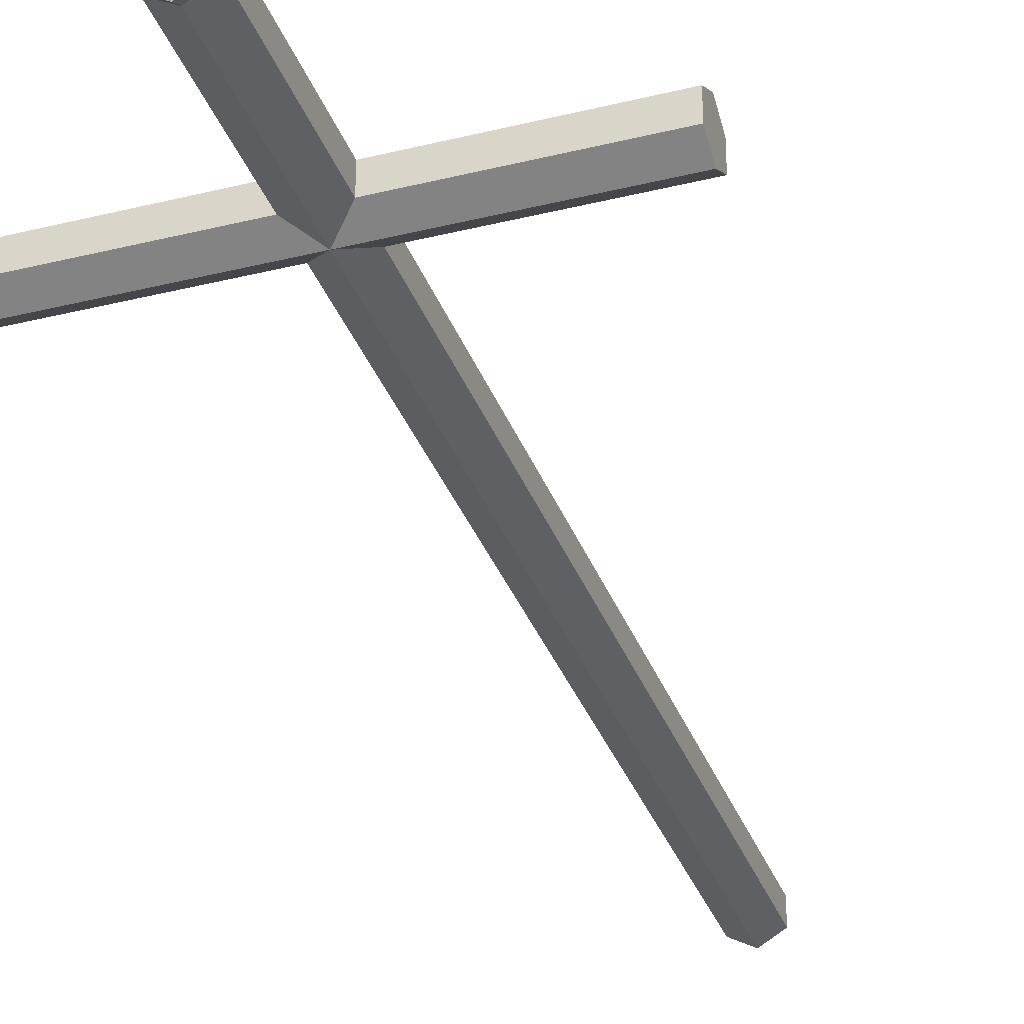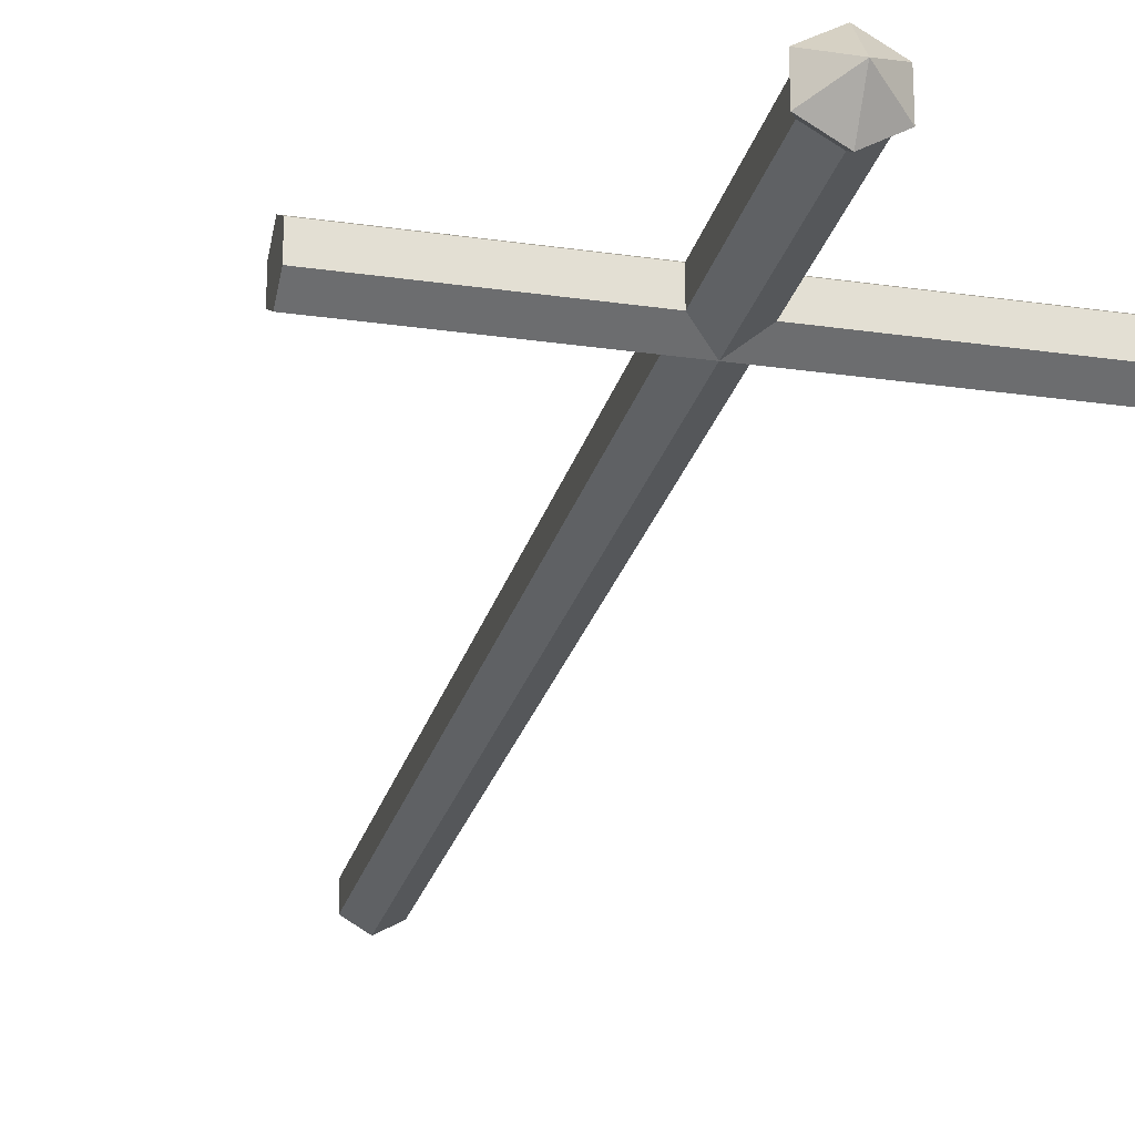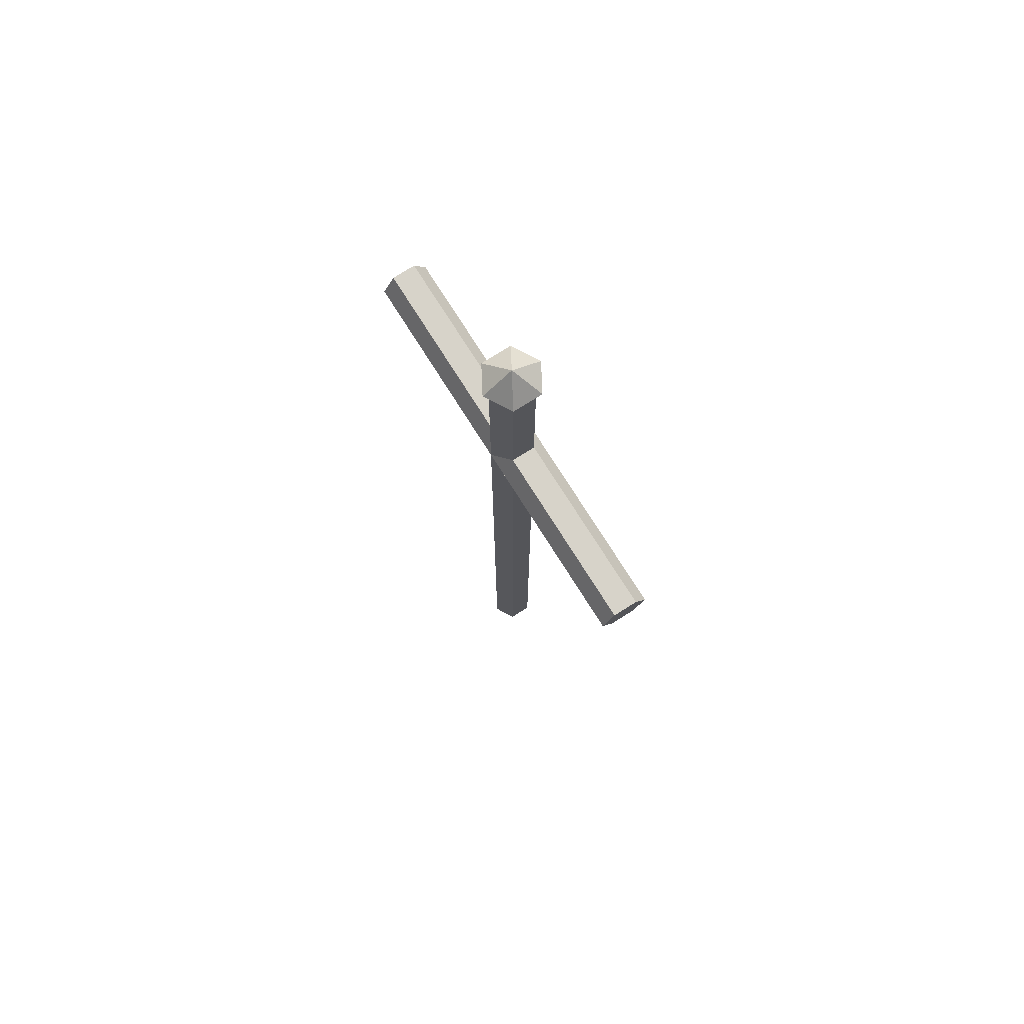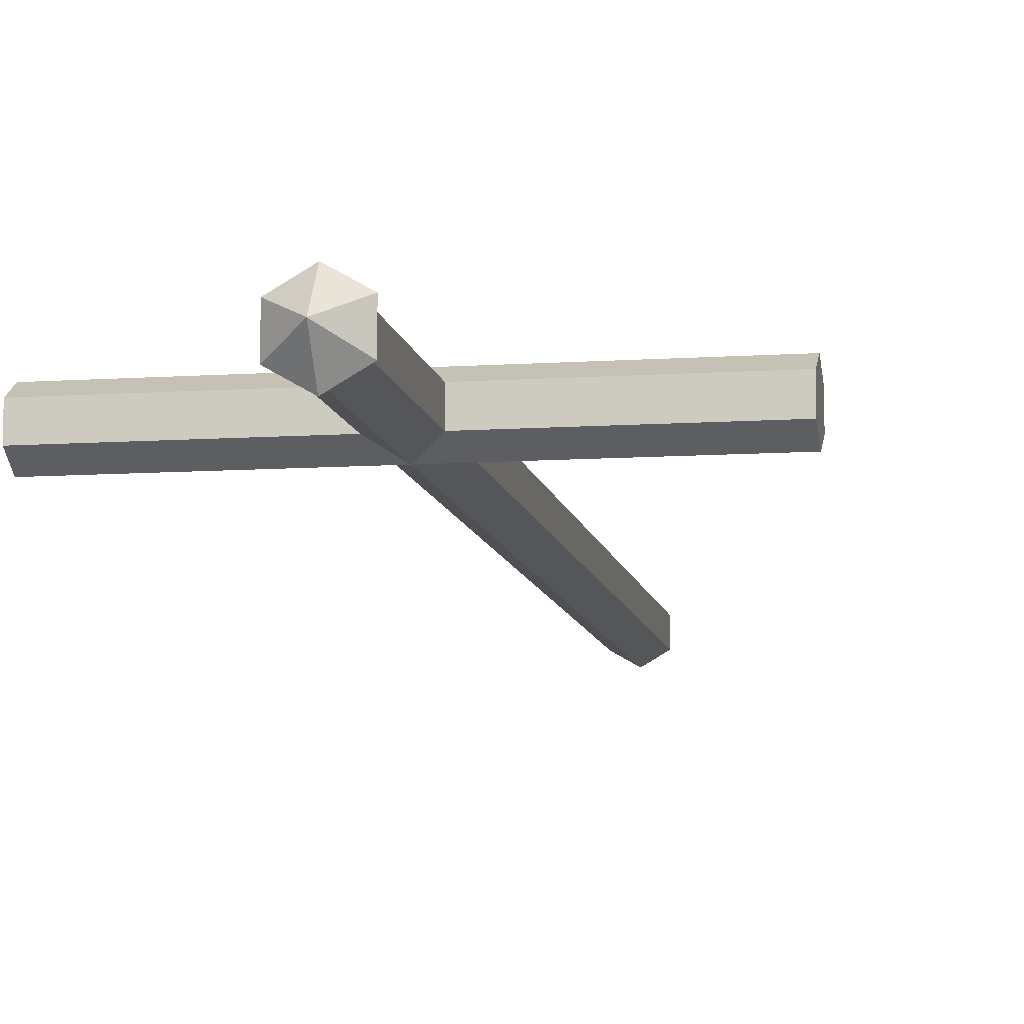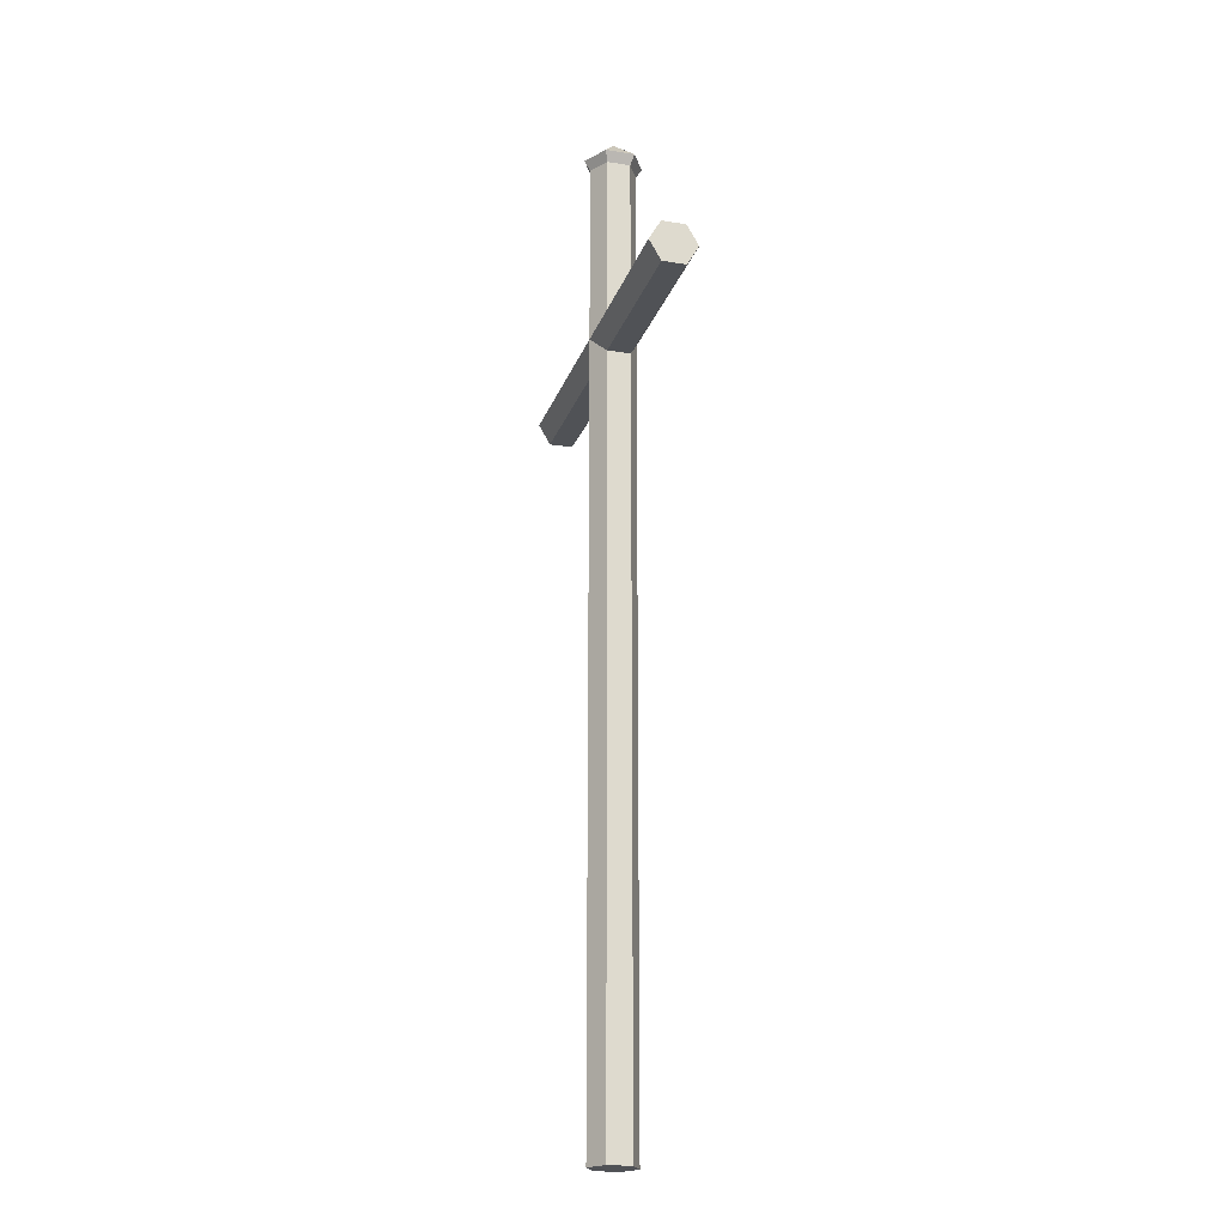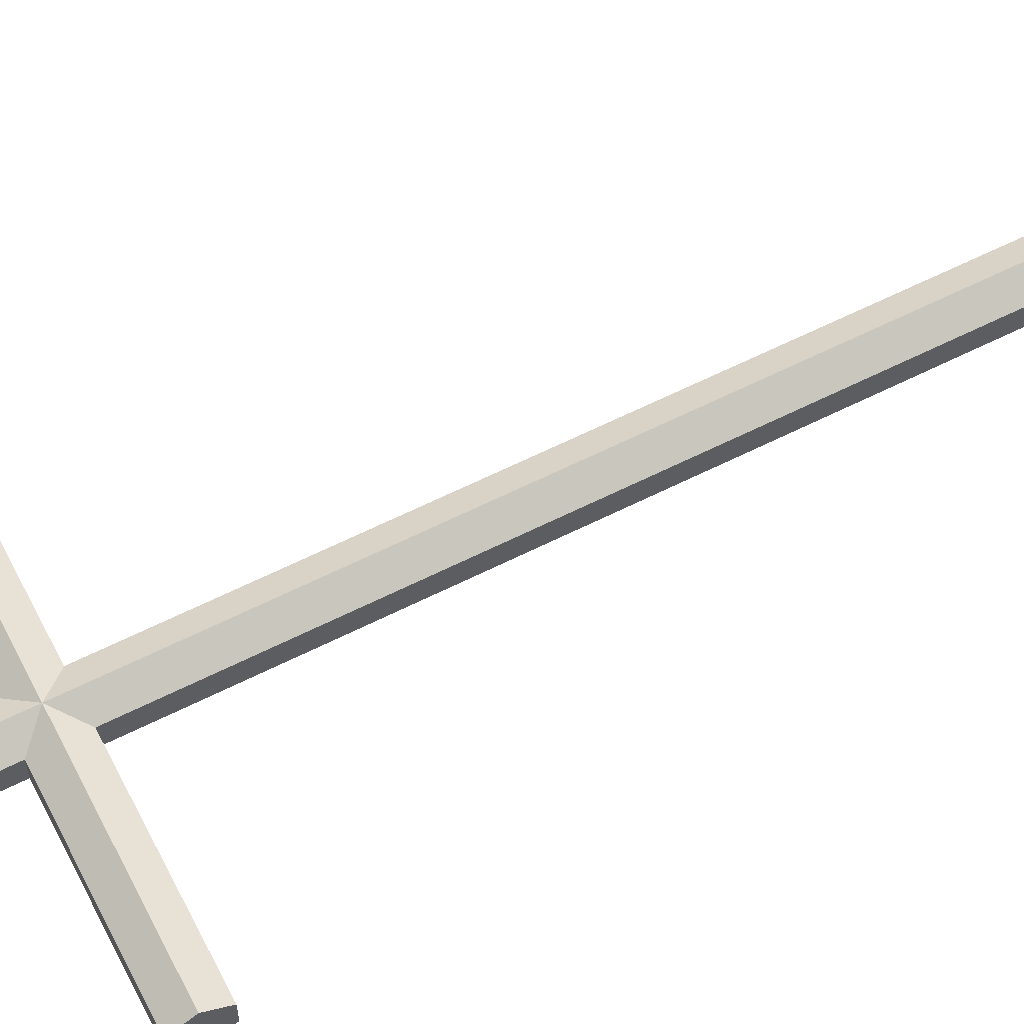
<metadata>
{"format":"obj","ext":"obj","renderer":"f3d","projection":"perspective","resolution":1024,"background":"white","views":[{"elev":-33.9,"azim":-161.4,"up":"+Z"},{"elev":-24.2,"azim":166.4,"up":"+Z"},{"elev":76.2,"azim":57.7,"up":"+Y"},{"elev":-9.6,"azim":-170.0,"up":"+Z"},{"elev":-21.1,"azim":-106.0,"up":"+Y"},{"elev":61.3,"azim":-117.2,"up":"+Z"}]}
</metadata>
<code>
g BouncyArmorPole
v 1.393e-09 6.83 -0.2068
v -4.284e-09 6.99 4.284e-09
v -0.1791 6.83 -0.1034
v -0.1791 6.83 0.1034
v -4.284e-09 6.99 4.284e-09
v -1.669e-08 6.83 0.2068
v 0.1791 6.83 0.1034
v -4.284e-09 6.99 4.284e-09
v 0.1791 6.83 -0.1034
v -0.1791 6.83 -0.1034
v -4.284e-09 6.99 4.284e-09
v -0.1791 6.83 0.1034
v -1.669e-08 6.83 0.2068
v -4.284e-09 6.99 4.284e-09
v 0.1791 6.83 0.1034
v 0.1791 6.83 -0.1034
v -4.284e-09 6.99 4.284e-09
v 1.393e-09 6.83 -0.2068
v 0.1426 -0.003531 -0.08233
v 0.1426 -0.003531 0.08233
v 0.1426 6.759 0.08233
v 0.1426 6.759 -0.08233
v 0.1426 -0.003531 0.08233
v -1.44e-08 -0.003531 0.1647
v -1.387e-08 6.759 0.1647
v 0.1426 6.759 0.08233
v -1.44e-08 -0.003531 0.1647
v -0.1426 -0.003531 0.08233
v -0.1426 6.759 0.08233
v -1.387e-08 6.759 0.1647
v -0.1426 -0.003531 0.08233
v -0.1426 -0.003531 -0.08233
v -0.1426 6.759 -0.08233
v -0.1426 6.759 0.08233
v -0.1426 -0.003531 -0.08233
v 0 -0.003531 -0.1647
v 5.266e-10 6.759 -0.1647
v -0.1426 6.759 -0.08233
v 0.1426 -0.003531 -0.08233
v 0 -0.003531 -0.1647
v -0.1426 -0.003531 -0.08233
v 0.1426 -0.003531 0.08233
v -0.1426 -0.003531 0.08233
v -1.44e-08 -0.003531 0.1647
v -0.1426 6.759 -0.08233
v -0.1791 6.83 -0.1034
v -0.1791 6.83 0.1034
v -0.1426 6.759 0.08233
v 0.1426 6.759 -0.08233
v 0.1791 6.83 -0.1034
v 1.393e-09 6.83 -0.2068
v 5.266e-10 6.759 -0.1647
v -1.387e-08 6.759 0.1647
v -1.669e-08 6.83 0.2068
v 0.1791 6.83 0.1034
v 0.1426 6.759 0.08233
v 5.266e-10 6.759 -0.1647
v 1.393e-09 6.83 -0.2068
v -0.1791 6.83 -0.1034
v -0.1426 6.759 -0.08233
v -0.1426 6.759 0.08233
v -0.1791 6.83 0.1034
v -1.669e-08 6.83 0.2068
v -1.387e-08 6.759 0.1647
v 0.1426 6.759 0.08233
v 0.1791 6.83 0.1034
v 0.1791 6.83 -0.1034
v 0.1426 6.759 -0.08233
v 0 -0.003531 -0.1647
v 0.1426 -0.003531 -0.08233
v 0.1426 6.759 -0.08233
v 5.266e-10 6.759 -0.1647
v -1.37 5.446 0.1647
v -1.37 5.303 0.08233
v -1.37 5.303 -0.08233
v -1.37 5.446 -0.1647
v -1.37 5.588 0.08233
v -1.37 5.588 -0.08233
v -1.37 5.446 -0.1647
v -1.37 5.303 -0.08233
v 1.373 5.303 -0.08233
v 1.373 5.446 -0.1647
v -1.37 5.588 -0.08233
v -1.37 5.446 -0.1647
v 1.373 5.446 -0.1647
v 1.373 5.588 -0.08233
v -1.37 5.588 0.08233
v -1.37 5.588 -0.08233
v 1.373 5.588 -0.08233
v 1.373 5.588 0.08233
v -1.37 5.446 0.1647
v -1.37 5.588 0.08233
v 1.373 5.588 0.08233
v 1.373 5.446 0.1647
v -1.37 5.303 0.08233
v -1.37 5.446 0.1647
v 1.373 5.446 0.1647
v 1.373 5.303 0.08233
v -1.37 5.303 -0.08233
v -1.37 5.303 0.08233
v 1.373 5.303 0.08233
v 1.373 5.303 -0.08233
v 1.373 5.446 -0.1647
v 1.373 5.303 -0.08233
v 1.373 5.303 0.08233
v 1.373 5.446 0.1647
v 1.373 5.588 -0.08233
v 1.373 5.588 0.08233
g BouncyArmorPole_0
f 3 2 1
f 6 5 4
f 9 8 7
f 12 11 10
f 15 14 13
f 18 17 16
f 21 20 19
f 22 21 19
f 25 24 23
f 26 25 23
f 29 28 27
f 30 29 27
f 33 32 31
f 34 33 31
f 37 36 35
f 38 37 35
f 41 40 39
f 39 42 41
f 42 43 41
f 42 44 43
f 47 46 45
f 48 47 45
f 51 50 49
f 52 51 49
f 55 54 53
f 56 55 53
f 59 58 57
f 60 59 57
f 63 62 61
f 64 63 61
f 67 66 65
f 68 67 65
f 71 70 69
f 72 71 69
f 75 74 73
f 73 76 75
f 73 77 76
f 77 78 76
f 81 80 79
f 82 81 79
f 85 84 83
f 86 85 83
f 89 88 87
f 90 89 87
f 93 92 91
f 94 93 91
f 97 96 95
f 98 97 95
f 101 100 99
f 102 101 99
f 105 104 103
f 103 106 105
f 103 107 106
f 107 108 106

</code>
